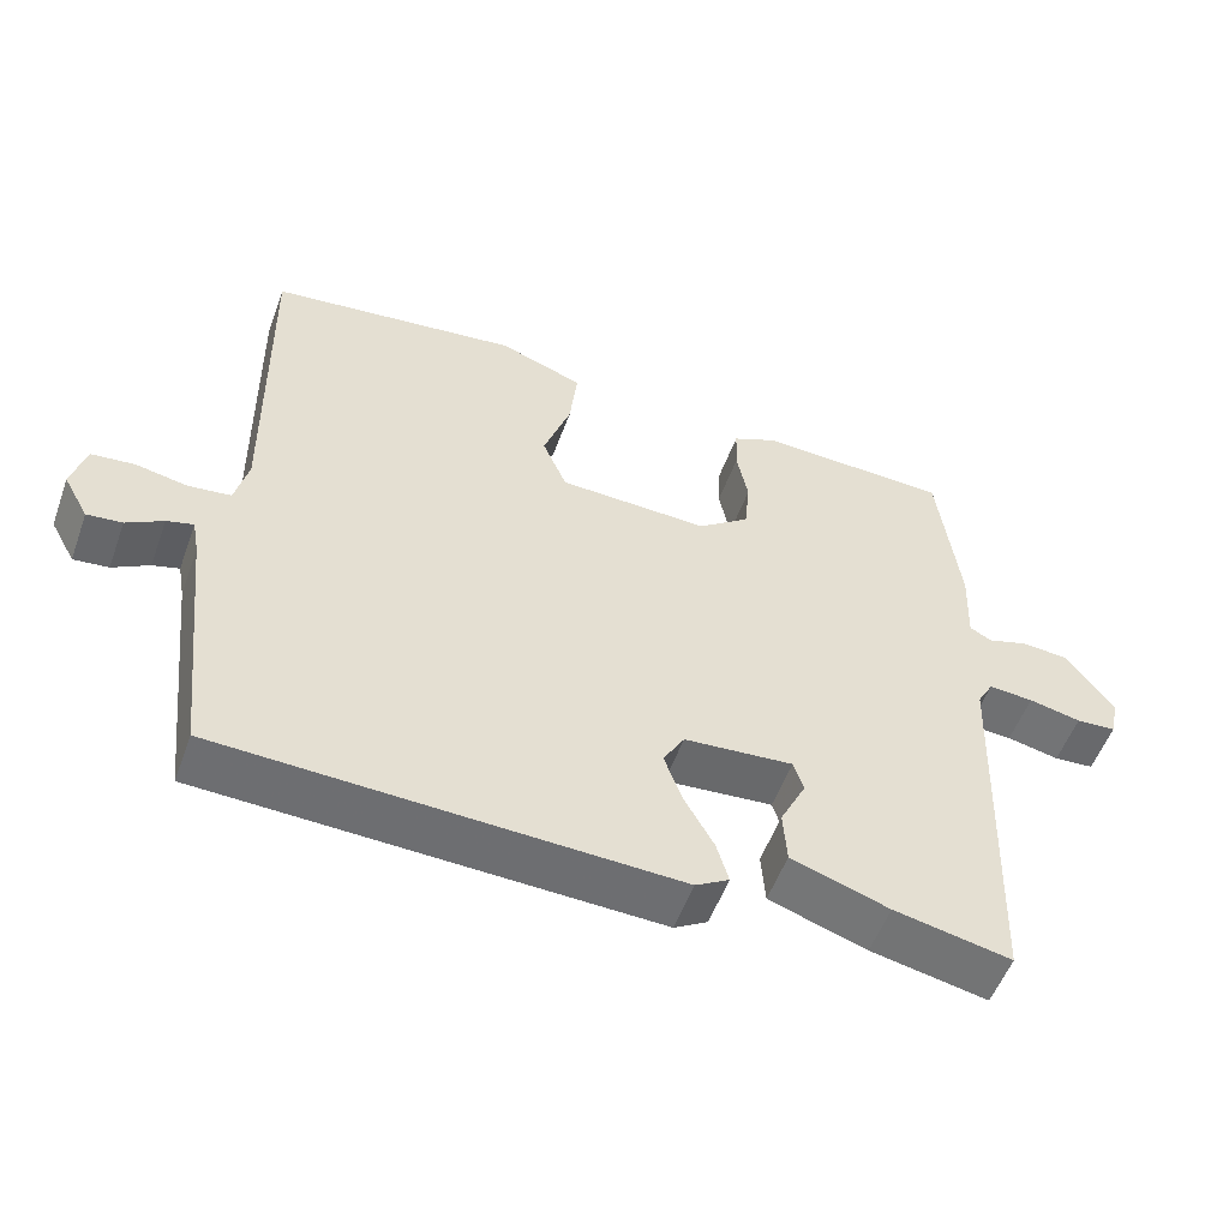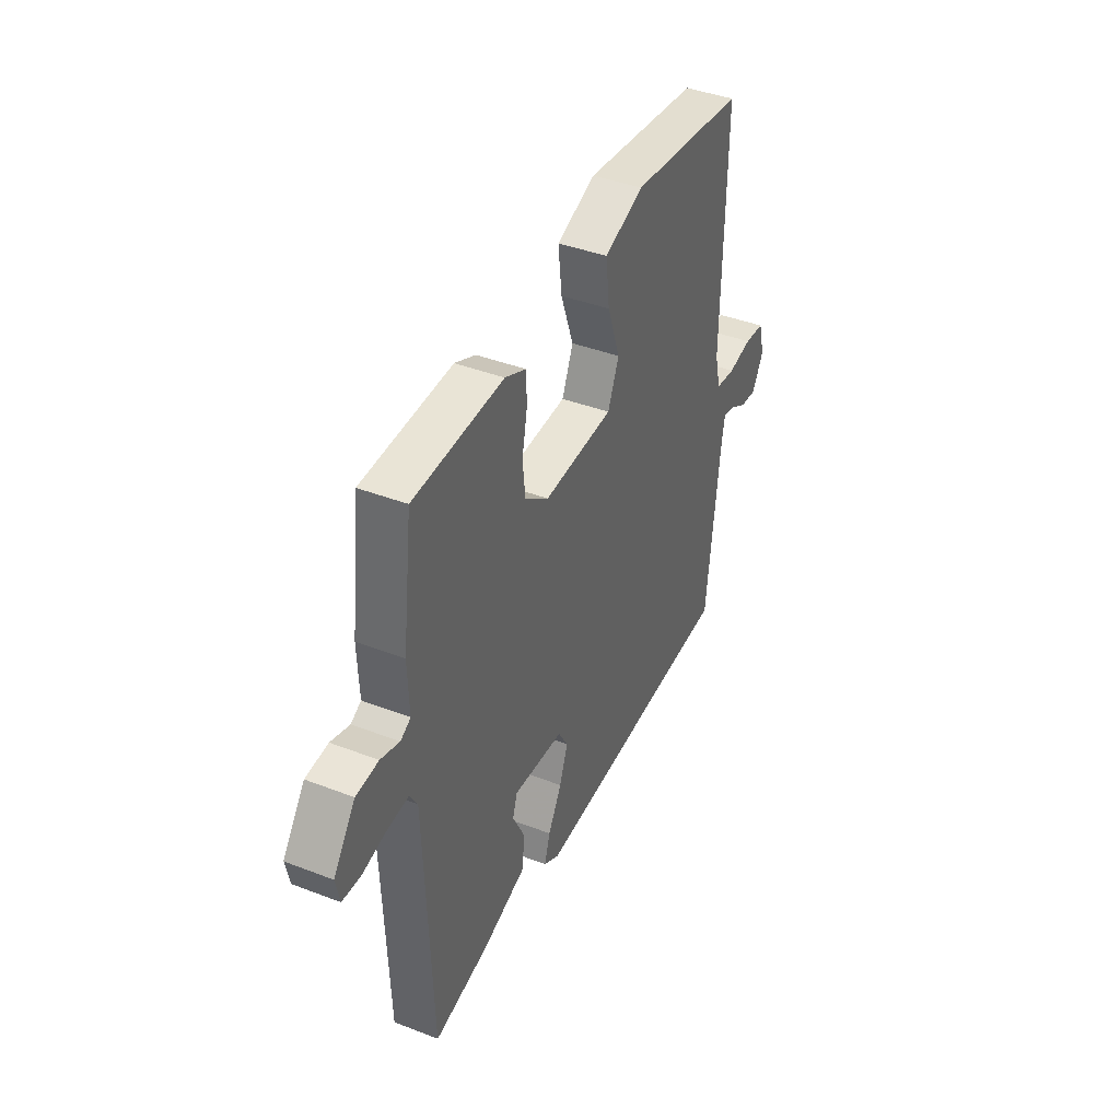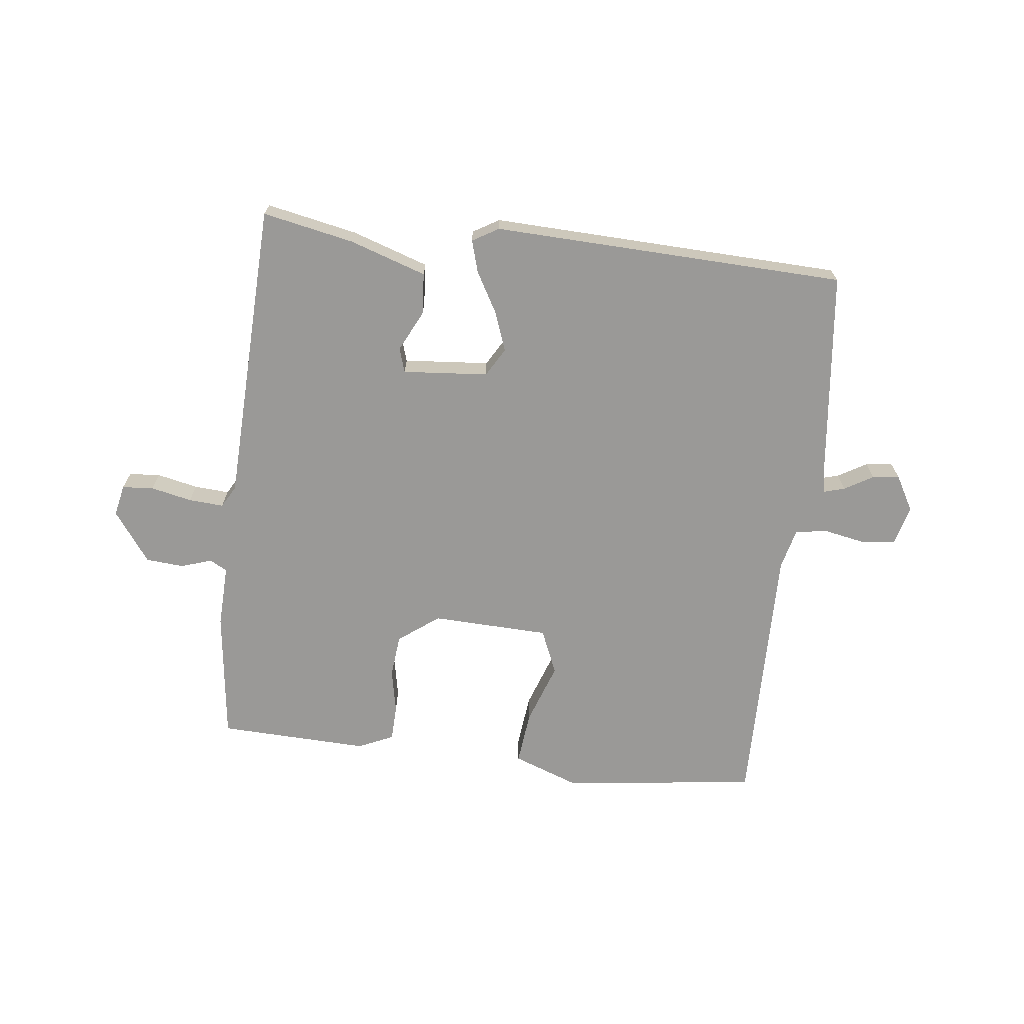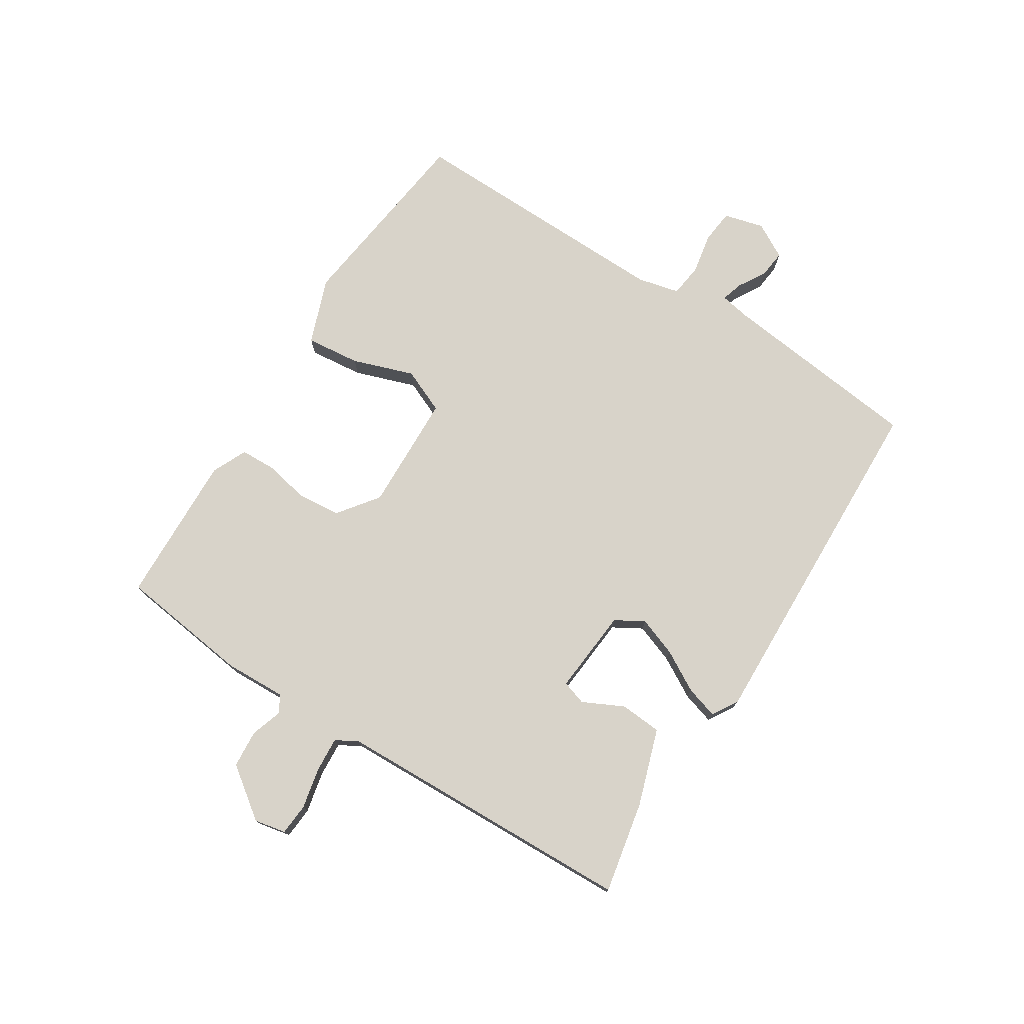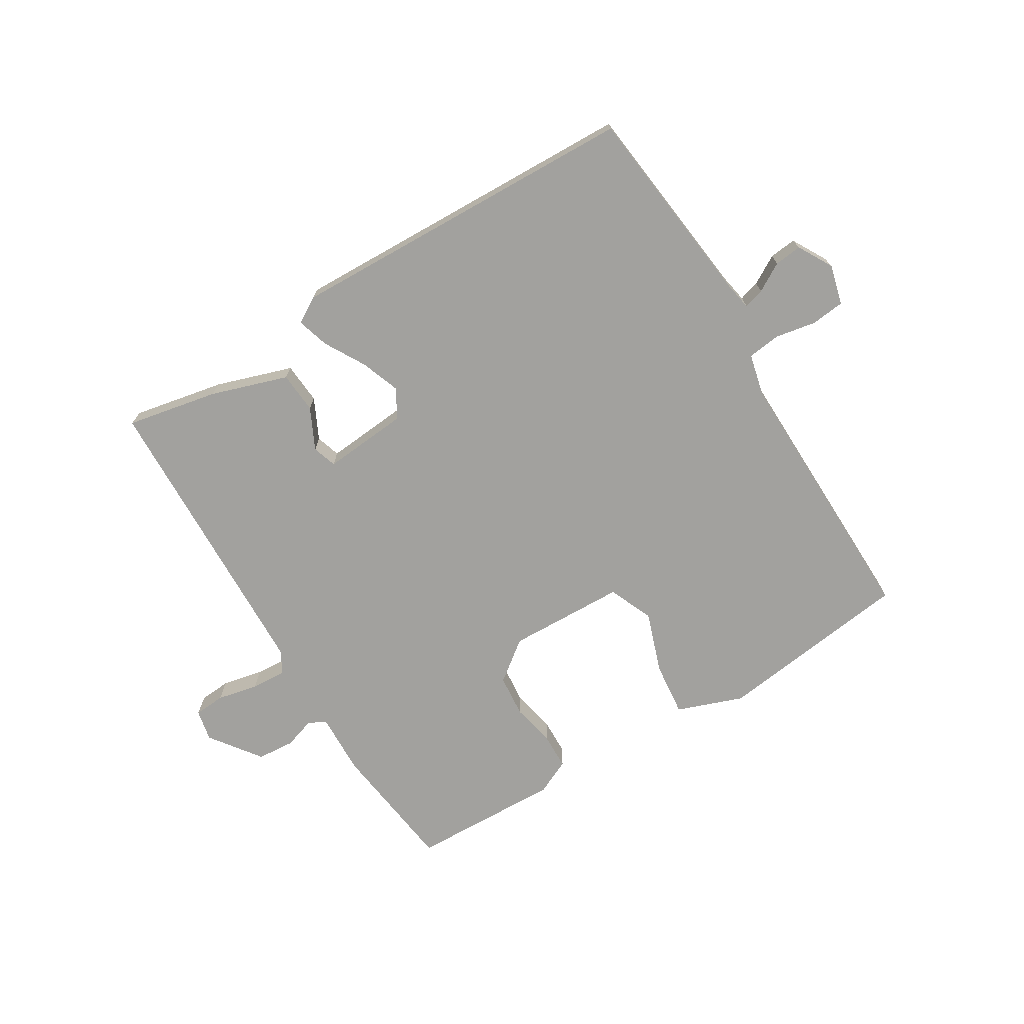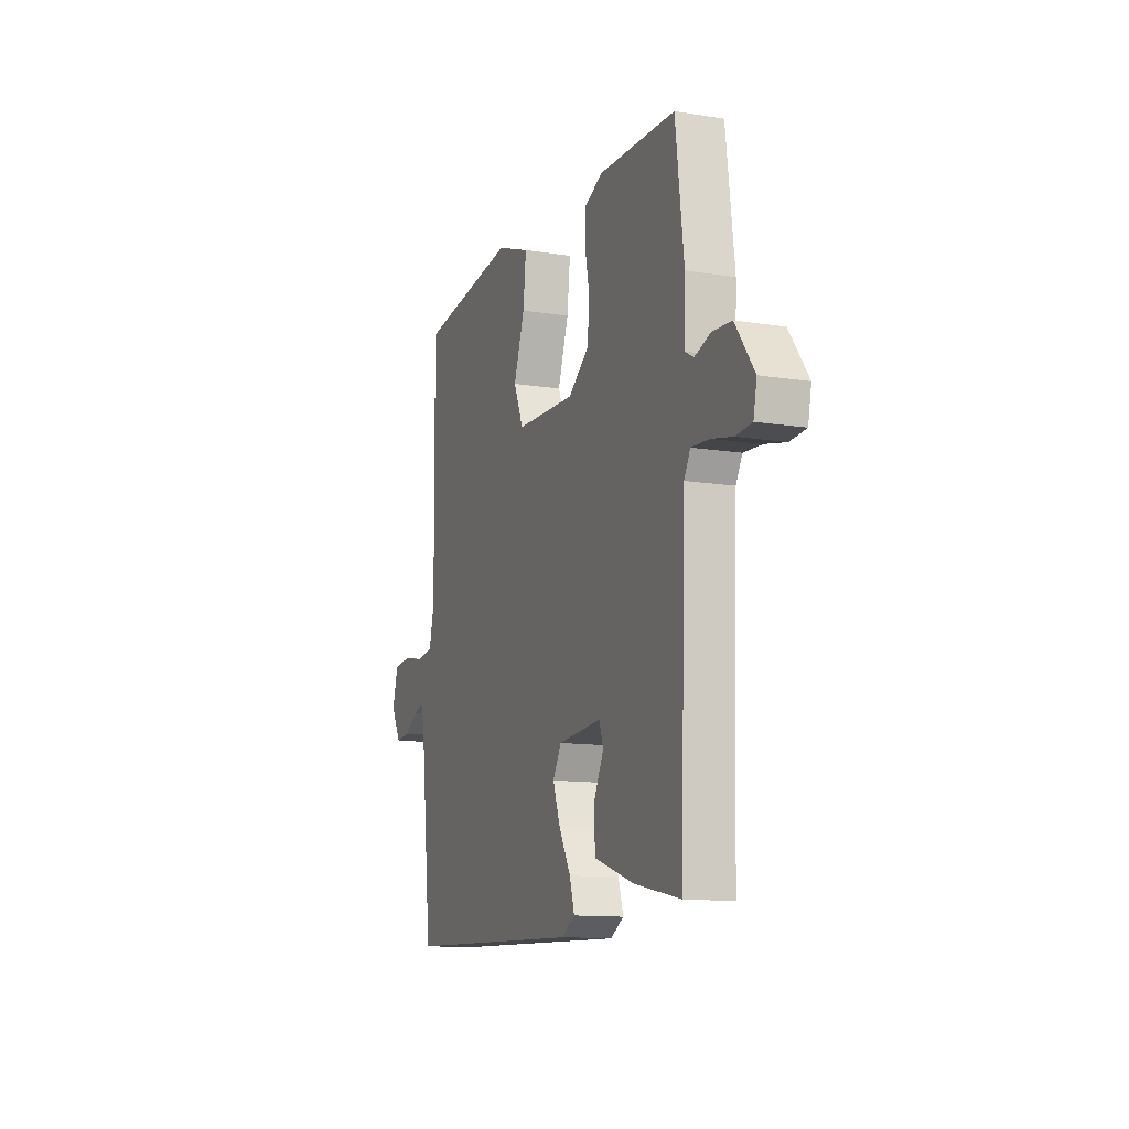
<metadata>
{"format":"obj","ext":"obj","renderer":"f3d","projection":"perspective","resolution":1024,"background":"white","views":[{"elev":-53.9,"azim":-19.9,"up":"+Z"},{"elev":41.4,"azim":115.0,"up":"+Z"},{"elev":-68.9,"azim":173.3,"up":"+Y"},{"elev":75.8,"azim":122.5,"up":"+Y"},{"elev":-72.1,"azim":-148.5,"up":"+Y"},{"elev":-12.3,"azim":69.3,"up":"+Z"}]}
</metadata>
<code>
v 0.5 0.07 -0.5
v 0.346 0.07 -0.469
v 0.217 0.07 -0.426
v 0.212 0.07 -0.356
v 0.246 0.07 -0.287
v 0.233 0.07 -0.246
v 0.089 0.07 -0.258
v 0.061 0.07 -0.306
v 0.085 0.07 -0.372
v 0.124 0.07 -0.441
v 0.14 0.07 -0.495
v 0.096 0.07 -0.521
v -0.5 0.07 -0.5
v -0.538 0.07 -0.158
v -0.547 0.07 -0.109
v -0.582 0.07 -0.119
v -0.63 0.07 -0.147
v -0.676 0.07 -0.152
v -0.709 0.07 -0.093
v -0.691 0.07 -0.026
v -0.634 0.07 -0.02
v -0.566 0.07 -0.033
v -0.51 0.07 -0.026
v -0.493 0.07 0.044
v -0.5 0.07 0.5
v -0.17 0.07 0.541
v -0.059 0.07 0.5
v -0.069 0.07 0.409
v -0.105 0.07 0.306
v -0.073 0.07 0.231
v 0.125 0.07 0.224
v 0.193 0.07 0.275
v 0.2 0.07 0.347
v 0.185 0.07 0.422
v 0.187 0.07 0.482
v 0.246 0.07 0.509
v 0.5 0.07 0.5
v 0.528 0.07 0.277
v 0.524 0.07 0.173
v 0.553 0.07 0.157
v 0.606 0.07 0.174
v 0.669 0.07 0.169
v 0.731 0.07 0.084
v 0.72 0.07 0.031
v 0.667 0.07 0.027
v 0.598 0.07 0.042
v 0.539 0.07 0.046
v 0.518 0.07 0.009
v 0.5 0 -0.5
v 0.346 0 -0.469
v 0.217 0 -0.426
v 0.212 0 -0.356
v 0.246 0 -0.287
v 0.233 0 -0.246
v 0.089 0 -0.258
v 0.061 0 -0.306
v 0.085 0 -0.372
v 0.124 0 -0.441
v 0.14 0 -0.495
v 0.096 0 -0.521
v -0.5 0 -0.5
v -0.538 0 -0.158
v -0.547 0 -0.109
v -0.582 0 -0.119
v -0.63 0 -0.147
v -0.676 0 -0.152
v -0.709 0 -0.093
v -0.691 0 -0.026
v -0.634 0 -0.02
v -0.566 0 -0.033
v -0.51 0 -0.026
v -0.493 0 0.044
v -0.5 0 0.5
v -0.17 0 0.541
v -0.059 0 0.5
v -0.069 0 0.409
v -0.105 0 0.306
v -0.073 0 0.231
v 0.125 0 0.224
v 0.193 0 0.275
v 0.2 0 0.347
v 0.185 0 0.422
v 0.187 0 0.482
v 0.246 0 0.509
v 0.5 0 0.5
v 0.528 0 0.277
v 0.524 0 0.173
v 0.553 0 0.157
v 0.606 0 0.174
v 0.669 0 0.169
v 0.731 0 0.084
v 0.72 0 0.031
v 0.667 0 0.027
v 0.598 0 0.042
v 0.539 0 0.046
v 0.518 0 0.009
f 44 45 46
f 43 44 46
f 42 43 46
f 41 42 46
f 40 41 46
f 39 40 46 47
f 37 38 39
f 36 37 39
f 35 36 39
f 34 35 39
f 33 34 39
f 39 47 48
f 33 39 48
f 32 33 48
f 27 28 29
f 26 27 29
f 25 26 29
f 24 25 29
f 23 24 29 30
f 20 21 22
f 19 20 22
f 18 19 22
f 17 18 22
f 16 17 22
f 15 16 22 23
f 23 30 31
f 15 23 31
f 14 15 31
f 12 13 14
f 11 12 14
f 10 11 14
f 9 10 14
f 3 4 5
f 2 3 5
f 1 2 5
f 48 1 5
f 48 5 6
f 32 48 6
f 31 32 6
f 8 9 14
f 7 8 14 31
f 6 7 31
f 94 93 92
f 94 92 91
f 94 91 90
f 94 90 89
f 94 89 88
f 95 94 88 87
f 87 86 85
f 87 85 84
f 87 84 83
f 87 83 82
f 87 82 81
f 96 95 87
f 96 87 81
f 96 81 80
f 77 76 75
f 77 75 74
f 77 74 73
f 77 73 72
f 78 77 72 71
f 70 69 68
f 70 68 67
f 70 67 66
f 70 66 65
f 70 65 64
f 71 70 64 63
f 79 78 71
f 79 71 63
f 79 63 62
f 62 61 60
f 62 60 59
f 62 59 58
f 62 58 57
f 53 52 51
f 53 51 50
f 53 50 49
f 53 49 96
f 54 53 96
f 54 96 80
f 54 80 79
f 62 57 56
f 79 62 56 55
f 79 55 54
f 1 49 50 2
f 2 50 51 3
f 3 51 52 4
f 4 52 53 5
f 5 53 54 6
f 6 54 55 7
f 7 55 56 8
f 8 56 57 9
f 9 57 58 10
f 10 58 59 11
f 11 59 60 12
f 12 60 61 13
f 13 61 62 14
f 14 62 63 15
f 15 63 64 16
f 16 64 65 17
f 17 65 66 18
f 18 66 67 19
f 19 67 68 20
f 20 68 69 21
f 21 69 70 22
f 22 70 71 23
f 23 71 72 24
f 24 72 73 25
f 25 73 74 26
f 26 74 75 27
f 27 75 76 28
f 28 76 77 29
f 29 77 78 30
f 30 78 79 31
f 31 79 80 32
f 32 80 81 33
f 33 81 82 34
f 34 82 83 35
f 35 83 84 36
f 36 84 85 37
f 37 85 86 38
f 38 86 87 39
f 39 87 88 40
f 40 88 89 41
f 41 89 90 42
f 42 90 91 43
f 43 91 92 44
f 44 92 93 45
f 45 93 94 46
f 46 94 95 47
f 47 95 96 48
f 48 96 49 1

</code>
